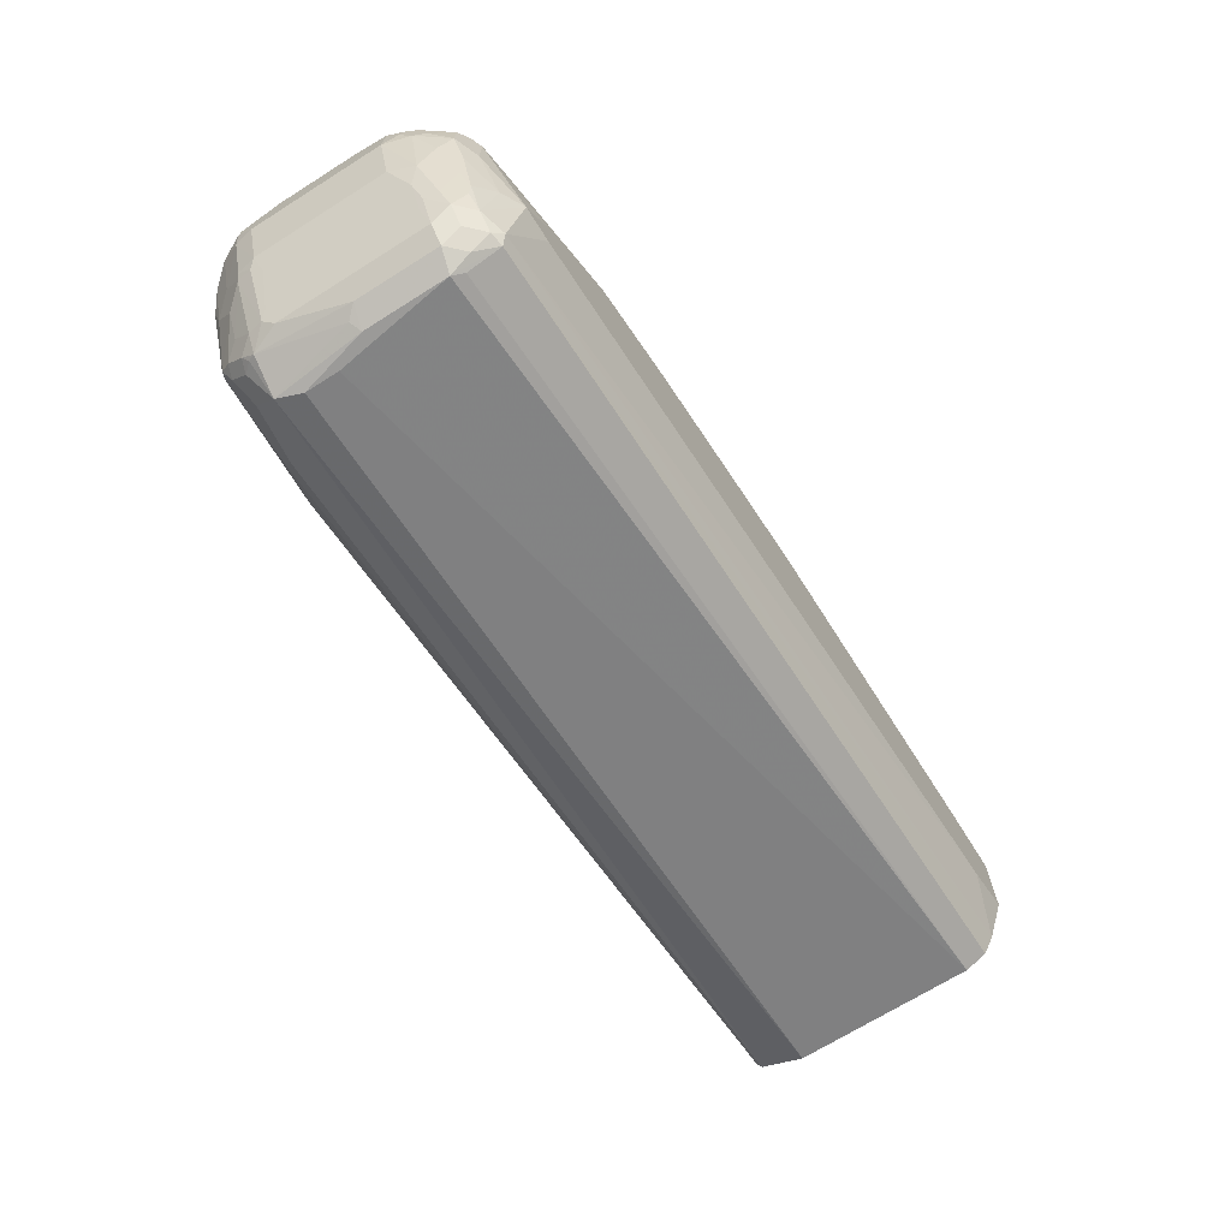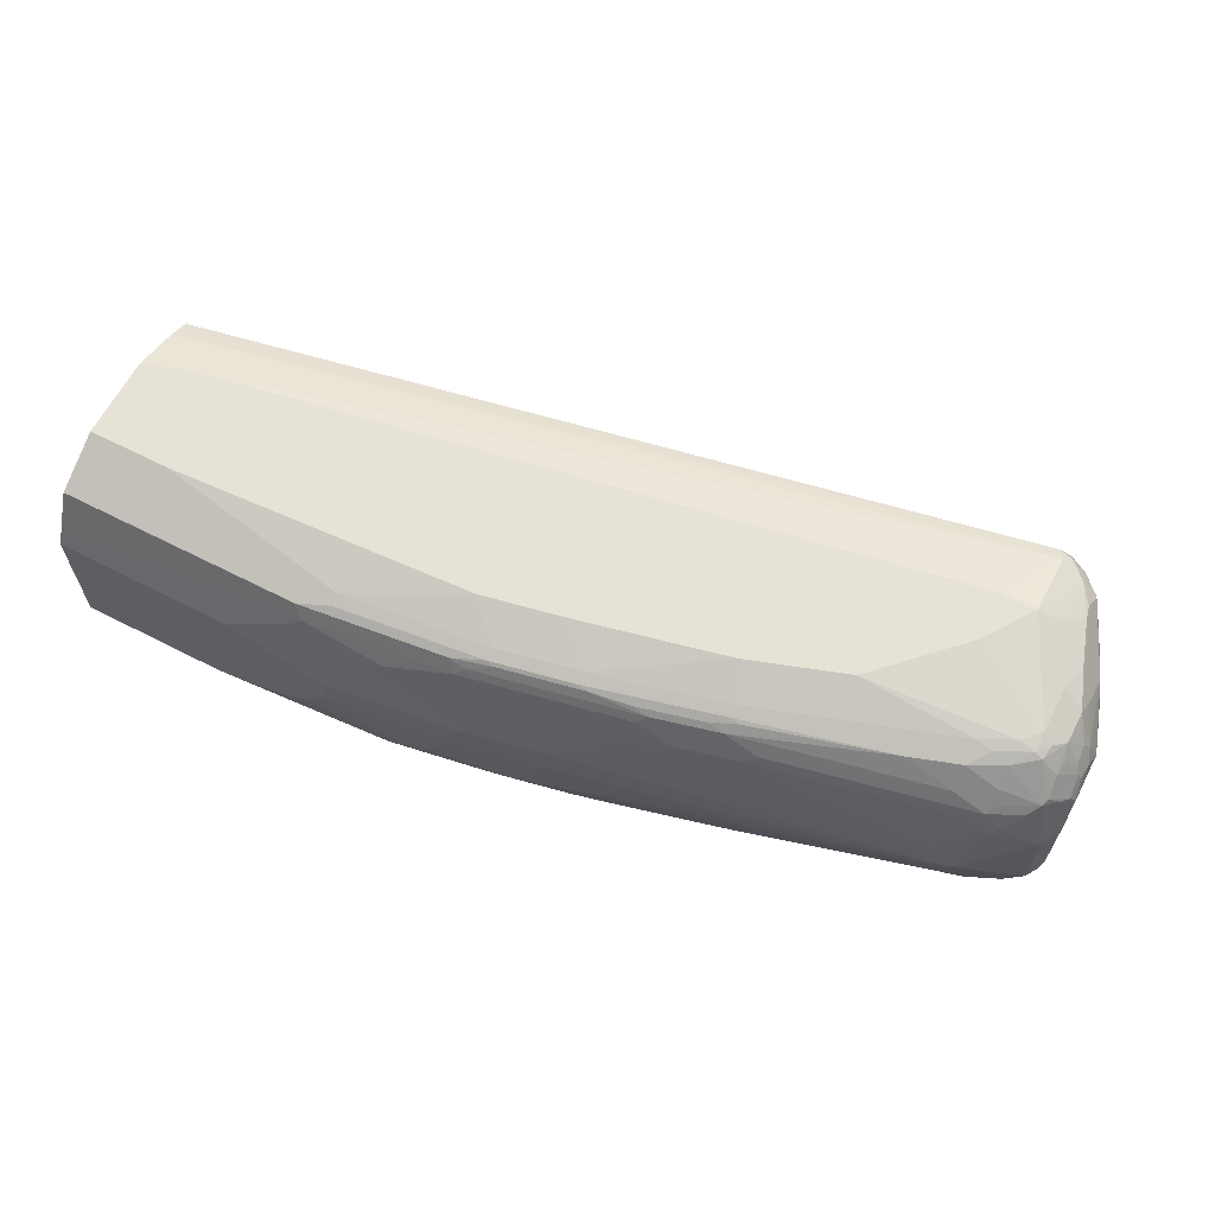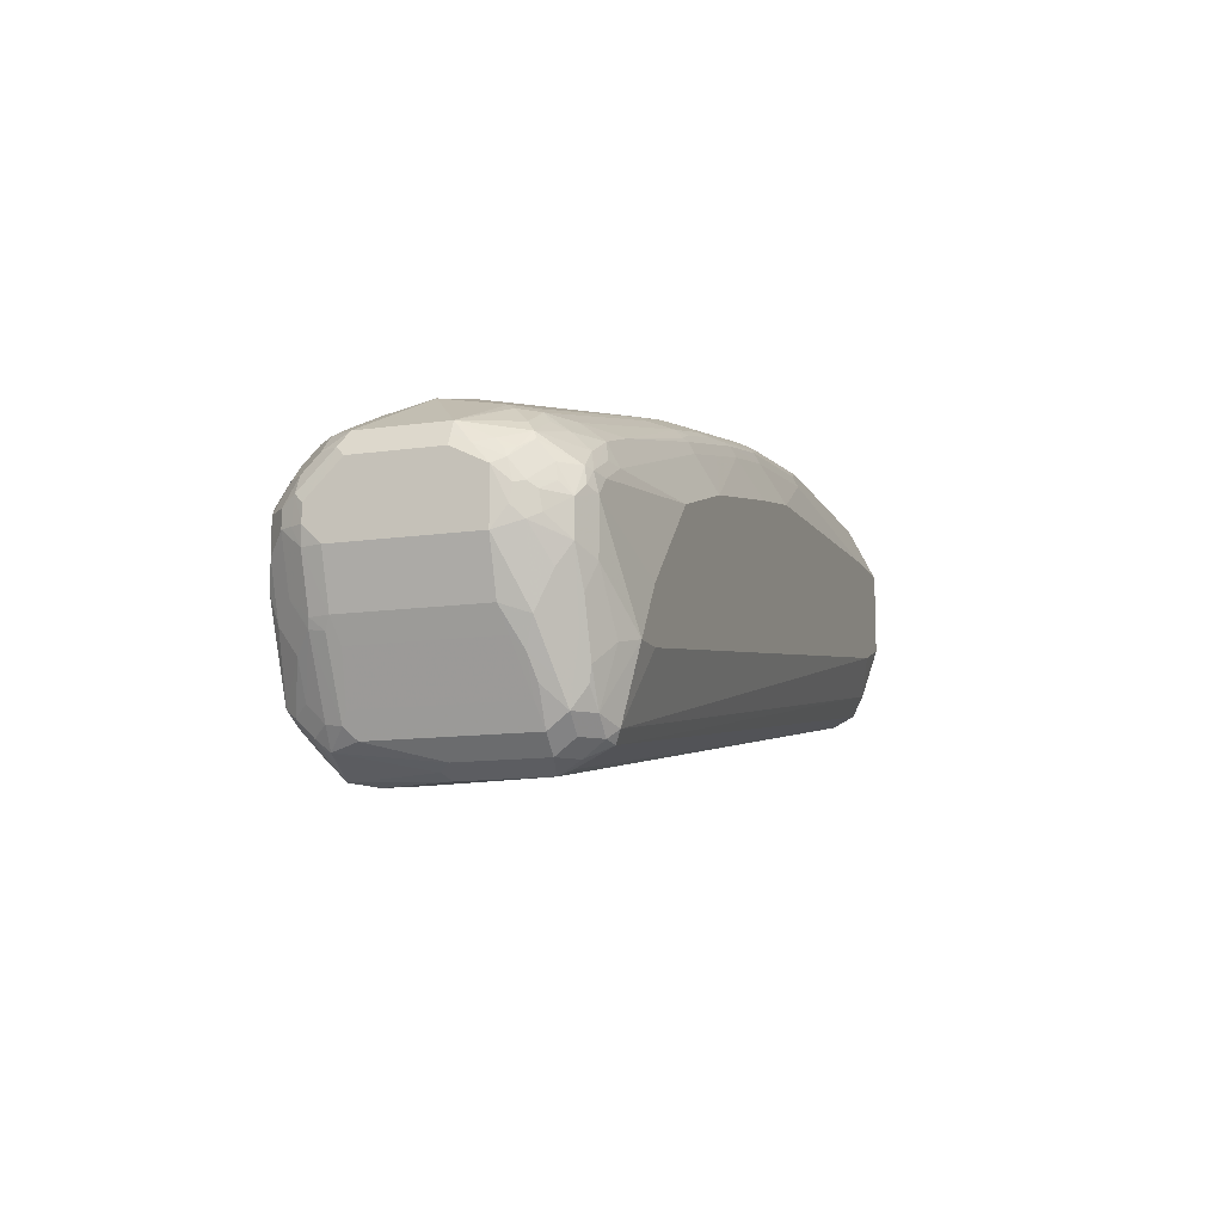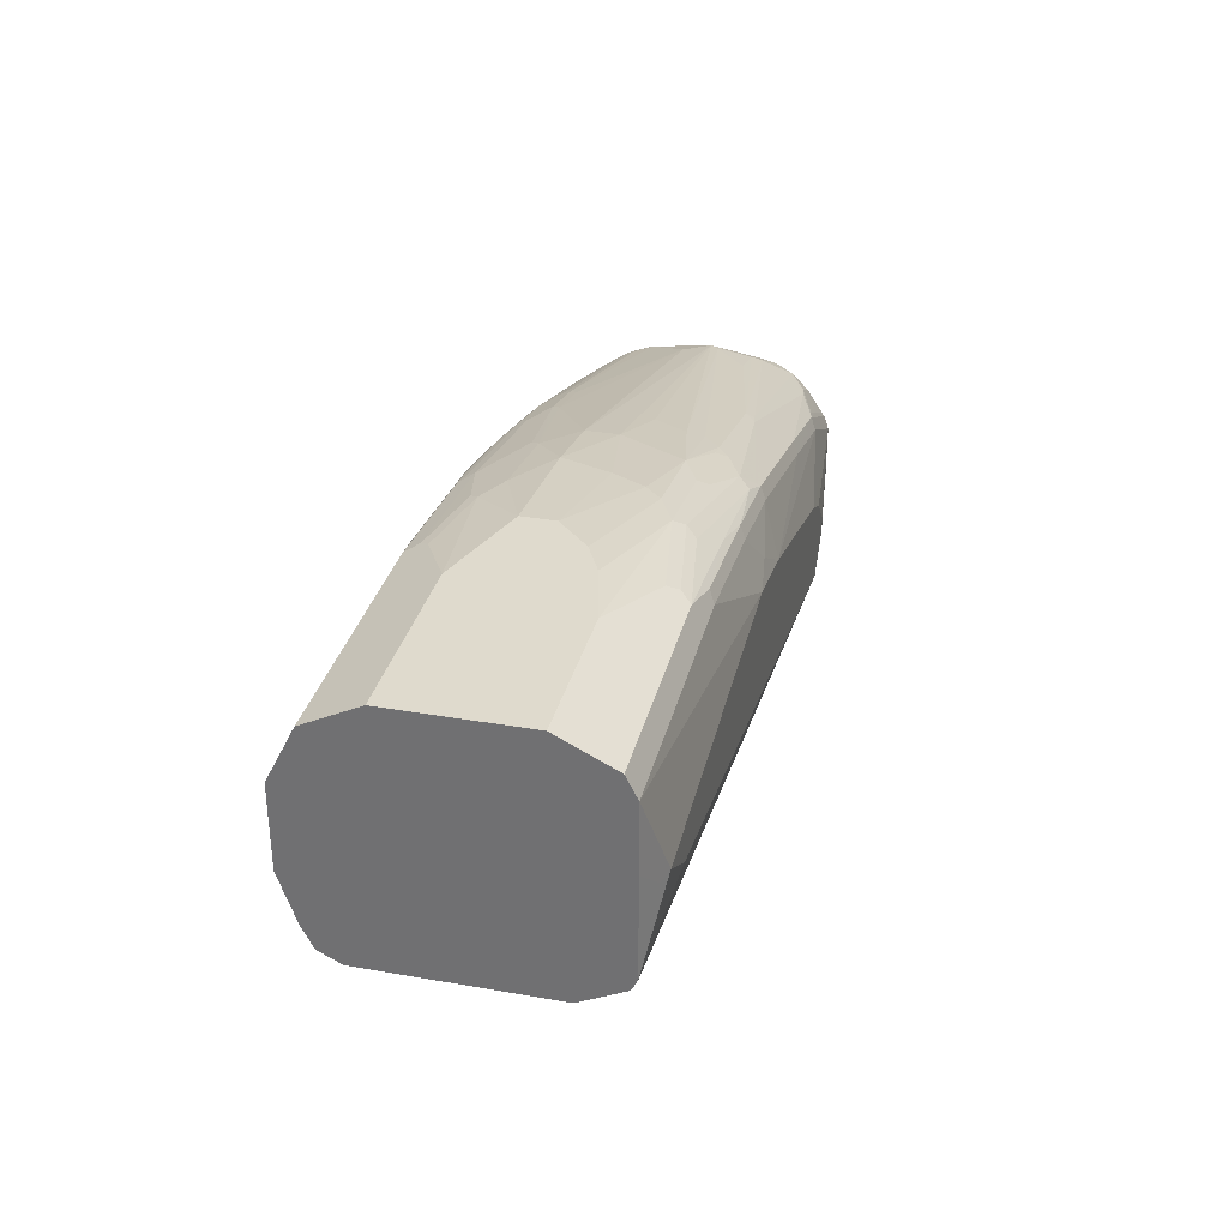
<metadata>
{"format":"obj","ext":"obj","renderer":"f3d","projection":"perspective","resolution":1024,"background":"white","views":[{"elev":-69.4,"azim":122.2,"up":"+Z"},{"elev":63.5,"azim":27.4,"up":"+Y"},{"elev":-12.2,"azim":108.6,"up":"+Z"},{"elev":32.6,"azim":-76.4,"up":"+Z"}]}
</metadata>
<code>
v 0.8955 0.05267 0.02107
v 0.892 0.0597 0.0246
v 0.892 0.08077 0.03512
v 0.8991 0.06672 0.02811
v 0.9096 0.05617 0.02811
v 0.8955 -0 0.02107
v 0.885 -0.02107 0.02107
v 0.3584 0.06321 0.1264
v 0.3584 0.06332 0.1265
v 0.8955 0.08428 0.04216
v 0.9008 0.07901 0.03688
v 0.3584 0.07726 0.1335
v 0.3584 0.08422 0.1474
v 0.9113 0.06848 0.03688
v 0.9201 0.05617 0.03866
v 0.9096 0.003509 0.02811
v 0.8902 -0.05794 0.02373
v 0.885 -0.04214 0.02107
v 0.9025 -0.003509 0.0246
v 0.3584 -0.05267 0.1264
v 0.8744 0.09482 0.08429
v 0.8955 0.09482 0.08429
v 0.9113 0.07901 0.04742
v 0.3584 0.08428 0.1475
v 0.3898 0.09482 0.1686
v 0.9219 0.06848 0.04742
v 0.9306 0.05617 0.05972
v 0.9272 0.05267 0.05268
v 0.9201 -0.03863 0.03866
v 0.9131 -0.05617 0.03512
v 0.9113 -0.06057 0.03688
v 0.9061 -0.06672 0.03866
v 0.8902 -0.07112 0.03688
v 0.8534 -0.07726 0.04918
v 0.3584 -0.08077 0.1405
v 0.3584 -0.06672 0.1335
v 0.3584 -0.0597 0.13
v 0.8744 0.09482 0.1159
v 0.9272 0.08428 0.1475
v 0.9272 0.08428 0.1159
v 0.9096 0.08779 0.08079
v 0.9219 0.07901 0.06849
v 0.9201 0.07726 0.05972
v 0.3584 0.09482 0.1791
v 0.9289 0.0755 0.08254
v 0.9289 0.06495 0.06147
v 0.9377 0.05267 0.07377
v 0.9412 0.04565 0.08079
v 0.9272 -0.04214 0.05268
v 0.9236 -0.04565 0.04567
v 0.9219 -0.0553 0.04742
v 0.914 -0.06453 0.04216
v 0.9061 -0.07726 0.04918
v 0.8534 -0.08428 0.06323
v 0.3584 -0.08428 0.1475
v 0.8534 0.09482 0.137
v 0.9166 0.08428 0.158
v 0.9272 0.08164 0.1593
v 0.9342 0.08077 0.151
v 0.9412 0.07726 0.144
v 0.8429 0.09482 0.1475
v 0.8218 0.09482 0.1686
v 0.9412 0.07726 0.1229
v 0.9324 0.07901 0.1001
v 0.3584 0.09482 0.2318
v 0.943 0.06848 0.1106
v 0.943 0.05794 0.08958
v 0.9482 0.04214 0.09484
v 0.9412 -0.03863 0.08079
v 0.9342 -0.04565 0.06673
v 0.943 -0.0553 0.08958
v 0.9219 -0.06585 0.05797
v 0.914 -0.07505 0.05268
v 0.9113 -0.08164 0.05797
v 0.9061 -0.08428 0.06323
v 0.8218 -0.09482 0.09484
v 0.4109 -0.09482 0.1791
v 0.3793 -0.09482 0.2002
v 0.3723 -0.0913 0.1967
v 0.3584 -0.08434 0.2002
v 0.8955 0.08428 0.1686
v 0.9324 0.07901 0.1607
v 0.9061 0.08164 0.1699
v 0.8955 0.07726 0.1826
v 0.9166 0.07726 0.1721
v 0.943 0.06848 0.1607
v 0.9447 0.07023 0.151
v 0.9508 0.06321 0.1462
v 0.95 0.06495 0.1352
v 0.7585 0.09482 0.1896
v 0.9535 0.05794 0.1317
v 0.3584 0.09135 0.2387
v 0.4109 0.09482 0.2318
v 0.9587 0.04214 0.1264
v 0.9482 -0.04214 0.09484
v 0.9447 -0.04565 0.08782
v 0.9456 -0.05398 0.09484
v 0.9412 -0.06672 0.1054
v 0.9324 -0.06585 0.07903
v 0.9306 -0.07726 0.09484
v 0.9324 -0.08164 0.1106
v 0.9272 -0.08428 0.1159
v 0.8429 -0.09482 0.1159
v 0.3584 -0.08428 0.2529
v 0.3653 -0.08779 0.2037
v 0.6111 -0.09482 0.2107
v 0.3584 -0.08434 0.2106
v 0.8639 0.08428 0.1791
v 0.8955 0.08077 0.1756
v 0.943 0.05794 0.1765
v 0.9447 0.0597 0.1721
v 0.8639 0.07726 0.1931
v 0.8955 0.06321 0.1936
v 0.9166 0.06672 0.1826
v 0.9553 0.04916 0.1615
v 0.9535 0.05794 0.1501
v 0.957 0.05092 0.1387
v 0.6848 0.08428 0.2318
v 0.727 0.08428 0.2213
v 0.7691 0.08428 0.2107
v 0.6637 0.09482 0.2107
v 0.3584 0.07726 0.2669
v 0.5163 0.07726 0.2669
v 0.5374 0.08077 0.2599
v 0.5374 0.08428 0.2529
v 0.6111 0.09482 0.2213
v 0.9587 0.04214 0.158
v 0.9587 -0.04214 0.1264
v 0.9561 -0.05398 0.1264
v 0.9517 -0.06672 0.137
v 0.9412 -0.07726 0.1264
v 0.9272 -0.08428 0.1475
v 0.8429 -0.09482 0.1264
v 0.3584 -0.07726 0.2669
v 0.5269 -0.08428 0.2529
v 0.6637 -0.09482 0.2002
v 0.6357 -0.0913 0.2177
v 0.6111 -0.08428 0.2423
v 0.8639 0.08077 0.1861
v 0.9377 0.05267 0.183
v 0.9517 0.02107 0.1826
v 0.9517 0.04214 0.1721
v 0.9508 0.05267 0.1672
v 0.9219 0.05794 0.187
v 0.7691 0.08077 0.2177
v 0.7743 0.07901 0.2186
v 0.7691 0.07374 0.2252
v 0.9166 0.05267 0.1936
v 0.7902 0.06321 0.2252
v 0.9561 0.0316 0.1699
v 0.9561 0.05267 0.1488
v 0.9535 0.04741 0.1659
v 0.6848 0.08077 0.2388
v 0.6322 0.08428 0.2423
v 0.3584 0.07032 0.2704
v 0.3688 0.07023 0.2704
v 0.5216 0.06848 0.2713
v 0.6111 0.07726 0.2564
v 0.6322 0.08077 0.2493
v 0.9587 0.02107 0.1686
v 0.9587 -0.05267 0.137
v 0.9553 -0.0597 0.137
v 0.9517 -0.06672 0.1475
v 0.9412 -0.07726 0.1475
v 0.9306 -0.08077 0.1545
v 0.8674 -0.08077 0.1861
v 0.8639 -0.08428 0.1791
v 0.8007 -0.09482 0.158
v 0.8218 -0.09482 0.1475
v 0.3584 -0.07362 0.2687
v 0.5022 -0.07726 0.2669
v 0.6147 -0.08077 0.2493
v 0.5303 -0.08077 0.2599
v 0.6743 -0.08428 0.2318
v 0.7902 -0.08428 0.2002
v 0.6778 -0.08077 0.2388
v 0.9272 0.04214 0.1936
v 0.9517 -0.0316 0.1826
v 0.9553 0.02107 0.1756
v 0.943 0.02632 0.187
v 0.9113 -0.005254 0.2081
v 0.7164 0.07726 0.2353
v 0.7585 0.07726 0.2248
v 0.727 0.07374 0.2357
v 0.9113 0.04741 0.1975
v 0.748 0.06321 0.2357
v 0.7849 0.05794 0.2291
v 0.6901 0.07901 0.2397
v 0.6375 0.07901 0.2502
v 0.3584 0.06321 0.2739
v 0.3584 0.04923 0.2809
v 0.569 0.05267 0.2739
v 0.5742 0.05794 0.2713
v 0.6164 0.06848 0.2608
v 0.4794 0.04741 0.2818
v 0.5163 0.06321 0.2739
v 0.6217 0.07374 0.2568
v 0.9561 -0.03687 0.1738
v 0.9587 -0.0316 0.1686
v 0.9587 -0.05267 0.1475
v 0.9561 -0.05794 0.1528
v 0.9553 -0.0597 0.1475
v 0.9508 -0.05794 0.1633
v 0.9403 -0.06848 0.1633
v 0.935 -0.07901 0.1528
v 0.9298 -0.06848 0.1738
v 0.9192 -0.07901 0.1633
v 0.8982 -0.07901 0.1738
v 0.8771 -0.07901 0.1844
v 0.9087 -0.06848 0.1844
v 0.8991 -0.07023 0.1861
v 0.7937 -0.08077 0.2072
v 0.3584 -0.07023 0.2704
v 0.5093 -0.07023 0.2704
v 0.5865 -0.07726 0.2564
v 0.5655 -0.06672 0.2669
v 0.5725 -0.0597 0.2704
v 0.6602 -0.07726 0.2458
v 0.6673 -0.07023 0.2493
v 0.7726 -0.0597 0.2283
v 0.9219 0.03687 0.1975
v 0.939 -0.04214 0.187
v 0.9403 -0.04741 0.1844
v 0.9508 -0.04741 0.1738
v 0.7164 -0.01053 0.2529
v 0.7059 -0.0316 0.2529
v 0.9074 -0.01053 0.2081
v 0.9166 -0.0316 0.2002
v 0.9008 0.0158 0.2081
v 0.8955 0.01053 0.2107
v 0.6743 0.02107 0.2634
v 0.6743 -0 0.2634
v 0.7217 0.06848 0.2397
v 0.7428 0.05794 0.2397
v 0.7796 0.05267 0.2318
v 0.3584 0.04214 0.2844
v 0.4741 0.04214 0.2844
v 0.59 0.04214 0.2739
v 0.5953 0.04741 0.2713
v 0.5374 0.02107 0.2844
v 0.6375 0.05794 0.2608
v 0.9587 -0.04214 0.158
v 0.9298 -0.05794 0.1844
v 0.9201 -0.0597 0.1861
v 0.7823 -0.05794 0.2265
v 0.3584 -0.05255 0.2793
v 0.5058 -0.06321 0.2739
v 0.6357 -0.0597 0.2599
v 0.569 -0.05267 0.2739
v 0.6637 -0.06321 0.2529
v 0.7304 -0.0597 0.2388
v 0.6883 -0.0597 0.2493
v 0.6848 -0.05267 0.2529
v 0.7809 -0.05267 0.2291
v 0.9201 -0.03863 0.1967
v 0.6533 -0.04214 0.2634
v 0.7072 -0.04214 0.2502
v 0.8863 -0.0316 0.2081
v 0.7494 -0.04214 0.2397
v 0.7375 0.05267 0.2423
v 0.6533 0.04214 0.2634
v 0.6217 0.02107 0.2739
v 0.6111 -0.01053 0.2739
v 0.6585 0.04741 0.2608
v 0.3584 -0.04214 0.2844
v 0.5374 -0 0.2844
v 0.3584 -0.04238 0.2843
v 0.4531 -0.04214 0.2844
v 0.6568 -0.04916 0.2599
v 0.6322 -0.05267 0.2634
v 0.59 -0.04214 0.2739
v 0.4952 -0.0316 0.2844
v 0.7388 -0.05267 0.2397
v 0.6966 -0.05267 0.2502
v 0.6006 -0.0316 0.2739
v 0.5269 -0.01053 0.2844
v 0.5163 -0.02107 0.2844
f 163 201 203
f 157 195 237
f 157 237 196
f 157 196 192
f 158 194 197
f 160 198 199
f 158 189 159
f 160 179 198
f 161 200 201
f 161 201 162
f 162 201 202
f 163 202 201
f 158 197 189
f 157 191 195
f 156 190 191
f 157 193 194
f 157 192 193
f 156 191 157
f 155 190 156
f 153 189 188
f 153 159 189
f 153 154 159
f 153 188 182
f 150 179 160
f 149 187 185
f 149 234 187
f 149 186 234
f 148 185 177
f 148 149 185
f 157 194 158
f 163 203 204
f 174 212 176
f 164 204 205
f 178 224 198
f 178 223 224
f 147 186 149
f 178 222 223
f 177 221 180
f 177 185 221
f 176 220 219
f 176 211 220
f 176 212 211
f 176 219 218
f 174 175 212
f 172 215 173
f 172 218 215
f 172 176 218
f 171 217 214
f 171 216 217
f 171 215 216
f 164 205 165
f 165 205 206
f 165 206 207
f 165 207 208
f 165 208 166
f 166 208 209
f 163 204 164
f 166 209 210
f 166 211 212
f 166 212 175
f 166 175 167
f 170 171 214
f 170 214 213
f 171 173 215
f 166 210 211
f 147 184 186
f 119 145 120
f 147 183 182
f 129 161 162
f 128 161 129
f 127 150 160
f 125 154 126
f 124 154 125
f 124 159 154
f 124 158 159
f 123 158 124
f 123 157 158
f 122 157 123
f 122 156 157
f 122 155 156
f 119 153 145
f 118 154 153
f 129 162 130
f 118 126 154
f 118 153 119
f 117 151 127
f 116 151 117
f 115 152 150
f 115 143 152
f 115 151 116
f 115 127 151
f 115 150 127
f 114 148 144
f 113 149 148
f 113 147 149
f 112 147 113
f 178 181 222
f 112 146 147
f 118 121 126
f 130 162 202
f 130 202 163
f 130 163 164
f 146 183 147
f 146 182 183
f 146 153 182
f 145 153 146
f 142 152 143
f 142 150 152
f 141 181 178
f 141 177 180
f 141 150 142
f 141 179 150
f 141 198 179
f 141 178 198
f 140 177 141
f 140 148 177
f 138 176 172
f 138 174 176
f 137 174 138
f 130 164 131
f 132 164 165
f 132 165 166
f 132 166 167
f 132 167 168
f 132 168 169
f 147 182 184
f 132 169 133
f 135 138 172
f 135 172 173
f 136 174 137
f 136 168 167
f 136 167 175
f 136 175 174
f 134 171 170
f 180 221 181
f 239 264 241
f 181 226 227
f 112 145 146
f 239 261 264
f 238 261 239
f 238 262 261
f 238 240 262
f 236 240 237
f 236 266 240
f 236 276 266
f 236 277 276
f 236 272 277
f 236 268 272
f 236 265 268
f 234 261 260
f 234 264 261
f 240 266 262
f 234 241 264
f 232 262 263
f 231 262 232
f 231 261 262
f 231 260 261
f 230 260 231
f 230 235 260
f 228 254 255
f 228 258 254
f 227 259 258
f 227 257 259
f 227 258 228
f 226 256 257
f 226 257 227
f 225 256 226
f 232 263 256
f 243 255 245
f 243 245 244
f 245 255 254
f 271 276 277
f 271 275 276
f 266 276 275
f 265 267 268
f 263 266 275
f 262 266 263
f 258 259 273
f 257 273 259
f 257 274 273
f 256 274 257
f 256 275 271
f 256 263 275
f 254 258 273
f 253 256 269
f 253 274 256
f 252 274 253
f 251 274 252
f 246 247 267
f 247 268 267
f 247 249 268
f 248 250 253
f 248 253 269
f 248 269 256
f 225 232 256
f 248 256 270
f 249 270 256
f 249 256 271
f 249 271 277
f 249 277 272
f 249 272 268
f 251 273 274
f 248 270 249
f 223 255 243
f 222 255 223
f 222 228 255
f 194 234 233
f 194 241 234
f 194 239 241
f 193 239 194
f 192 240 238
f 192 237 240
f 192 196 237
f 192 239 193
f 192 238 239
f 191 237 195
f 191 236 237
f 188 189 197
f 187 229 221
f 187 230 229
f 187 235 230
f 187 260 235
f 187 234 260
f 181 227 228
f 181 228 222
f 181 221 229
f 181 229 230
f 181 230 231
f 181 231 232
f 198 201 200
f 181 232 225
f 184 188 197
f 184 197 194
f 184 194 233
f 184 233 234
f 184 234 186
f 185 187 221
f 182 188 184
f 181 225 226
f 198 200 242
f 198 224 201
f 220 273 251
f 220 254 273
f 220 245 254
f 219 253 250
f 219 252 253
f 219 251 252
f 219 220 251
f 219 250 248
f 217 249 247
f 217 248 249
f 217 219 248
f 217 218 219
f 216 218 217
f 215 218 216
f 214 217 247
f 214 247 246
f 213 214 246
f 201 224 203
f 203 224 204
f 204 224 206
f 204 206 205
f 206 224 223
f 206 223 243
f 198 242 199
f 206 243 210
f 206 209 208
f 206 208 207
f 210 243 211
f 211 243 244
f 211 244 245
f 211 245 220
f 206 210 209
f 112 120 145
f 141 180 181
f 111 143 115
f 26 45 46
f 26 43 45
f 24 44 25
f 23 43 26
f 23 42 43
f 23 41 42
f 22 41 23
f 22 40 41
f 22 39 40
f 22 38 39
f 21 38 22
f 21 56 38
f 21 61 56
f 21 62 61
f 26 46 47
f 21 90 62
f 21 126 121
f 21 93 126
f 21 65 93
f 21 44 65
f 21 25 44
f 17 20 18
f 17 37 20
f 17 36 37
f 17 35 36
f 17 34 35
f 17 33 34
f 17 53 33
f 17 32 53
f 17 31 32
f 21 121 90
f 26 47 27
f 27 47 28
f 28 47 48
f 45 67 46
f 45 66 67
f 45 63 66
f 42 63 45
f 42 64 63
f 42 45 43
f 41 64 42
f 40 64 41
f 40 63 64
f 39 62 57
f 39 61 62
f 39 56 61
f 39 63 40
f 39 60 63
f 39 59 60
f 39 58 59
f 39 57 58
f 28 48 69
f 28 69 49
f 29 50 30
f 30 50 51
f 30 51 52
f 30 52 31
f 17 30 31
f 31 52 32
f 33 53 34
f 34 53 75
f 34 75 54
f 34 54 55
f 34 55 35
f 38 56 39
f 32 52 53
f 46 67 47
f 17 19 30
f 16 29 30
f 8 37 36
f 8 20 37
f 7 20 8
f 7 18 20
f 6 19 17
f 6 16 19
f 6 17 18
f 5 29 16
f 5 15 29
f 5 26 15
f 5 14 26
f 4 14 5
f 4 11 14
f 3 13 10
f 8 36 35
f 3 12 13
f 3 11 4
f 3 10 11
f 2 9 3
f 2 8 9
f 1 8 2
f 1 7 8
f 1 18 7
f 1 6 18
f 1 16 6
f 1 5 16
f 1 4 5
f 1 3 4
f 1 2 3
f 112 139 120
f 3 9 12
f 8 35 55
f 8 55 80
f 8 80 107
f 15 50 29
f 15 49 50
f 15 28 49
f 15 27 28
f 15 26 27
f 11 26 14
f 11 23 26
f 10 25 21
f 10 24 25
f 10 23 11
f 10 22 23
f 10 21 22
f 8 12 9
f 8 13 12
f 8 24 13
f 8 44 24
f 8 65 44
f 8 107 104
f 8 104 134
f 8 134 170
f 8 170 213
f 8 213 246
f 8 246 267
f 16 30 19
f 8 267 265
f 8 236 191
f 8 191 190
f 8 190 155
f 8 155 122
f 8 122 92
f 8 92 65
f 8 265 236
f 47 67 68
f 10 13 24
f 48 68 95
f 94 117 127
f 93 125 126
f 92 125 93
f 92 124 125
f 92 123 124
f 92 122 123
f 91 117 94
f 90 121 118
f 90 120 108
f 90 119 120
f 90 118 119
f 88 91 89
f 88 117 91
f 88 116 117
f 94 127 160
f 87 116 88
f 86 115 116
f 86 111 115
f 85 114 110
f 84 114 85
f 84 148 114
f 84 113 148
f 84 112 113
f 84 139 112
f 84 109 139
f 83 109 84
f 82 111 86
f 82 110 111
f 82 85 110
f 81 109 83
f 86 116 87
f 94 160 199
f 94 199 242
f 94 242 200
f 110 148 140
f 47 68 48
f 110 144 148
f 110 114 144
f 110 143 111
f 110 142 143
f 110 141 142
f 110 140 141
f 108 120 139
f 106 138 135
f 106 137 138
f 106 136 137
f 104 171 134
f 104 173 171
f 104 135 173
f 104 106 135
f 104 107 105
f 94 200 161
f 94 161 128
f 95 129 97
f 95 97 96
f 97 129 98
f 98 129 130
f 81 139 109
f 98 130 131
f 100 131 101
f 101 131 102
f 102 131 164
f 102 164 132
f 102 132 133
f 102 133 103
f 98 131 100
f 81 108 139
f 95 128 129
f 79 105 80
f 60 82 86
f 60 89 63
f 60 88 89
f 60 87 88
f 60 86 87
f 59 82 60
f 58 85 82
f 58 84 85
f 58 83 84
f 58 81 83
f 58 82 59
f 57 62 81
f 57 81 58
f 55 76 77
f 55 79 80
f 55 77 78
f 54 76 55
f 48 95 69
f 49 69 95
f 80 105 107
f 49 95 70
f 49 70 50
f 50 70 71
f 62 90 108
f 50 71 51
f 51 73 52
f 51 71 72
f 52 73 53
f 53 73 74
f 53 74 75
f 54 75 76
f 51 72 73
f 62 108 81
f 55 78 79
f 63 91 66
f 74 101 102
f 74 102 75
f 75 102 103
f 75 103 76
f 76 133 169
f 76 169 168
f 74 100 101
f 76 168 136
f 76 106 78
f 76 78 77
f 63 89 91
f 78 104 105
f 78 106 104
f 78 105 79
f 76 136 106
f 74 99 100
f 76 103 133
f 70 95 96
f 67 94 68
f 68 94 128
f 68 128 95
f 67 91 94
f 70 96 71
f 65 92 93
f 71 96 97
f 66 91 67
f 71 97 98
f 71 98 100
f 71 100 99
f 71 99 72
f 72 99 73
f 73 99 74

</code>
